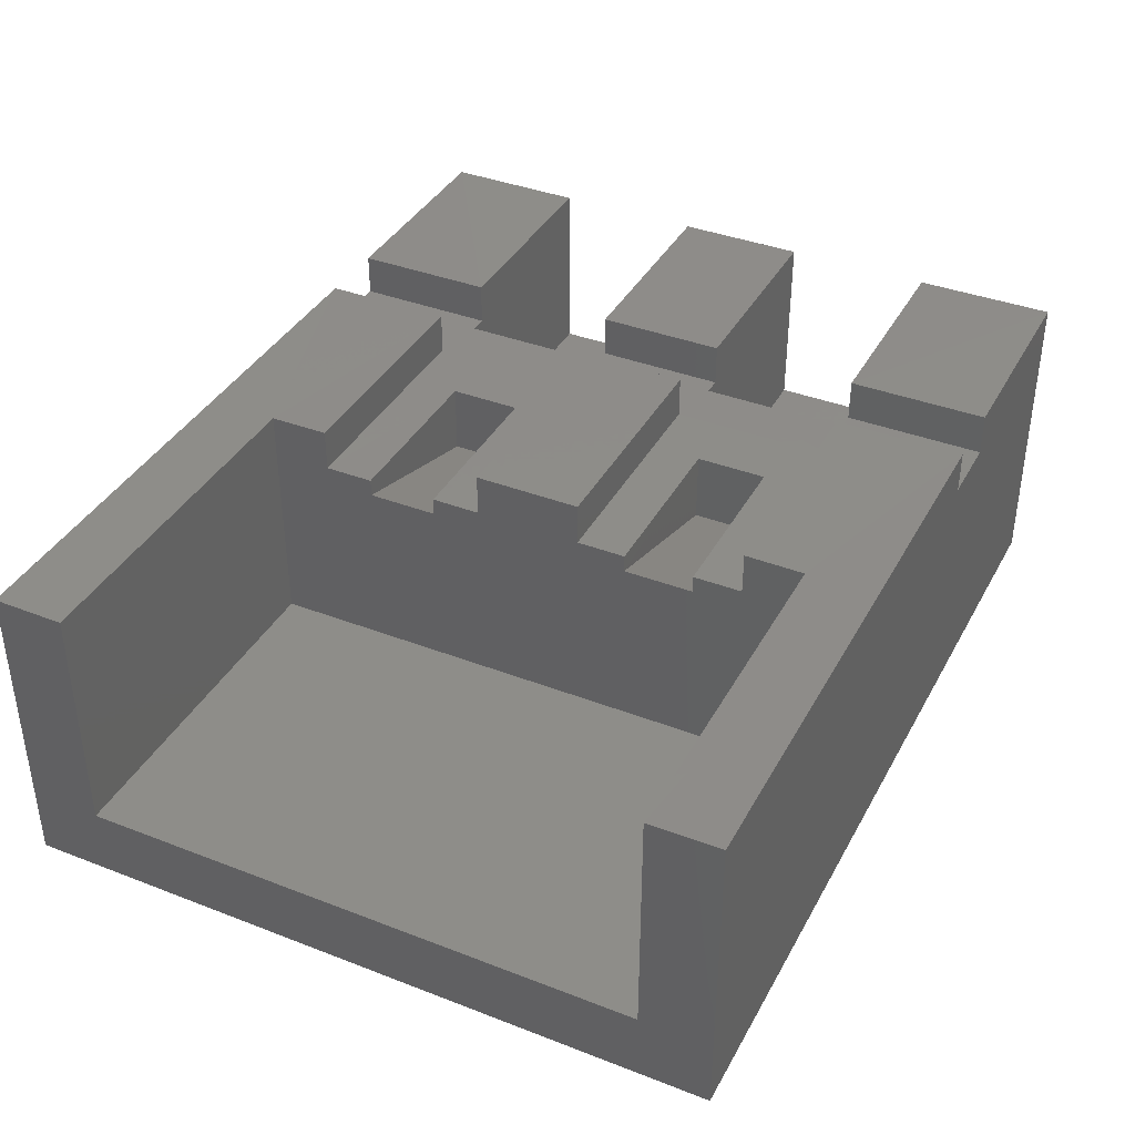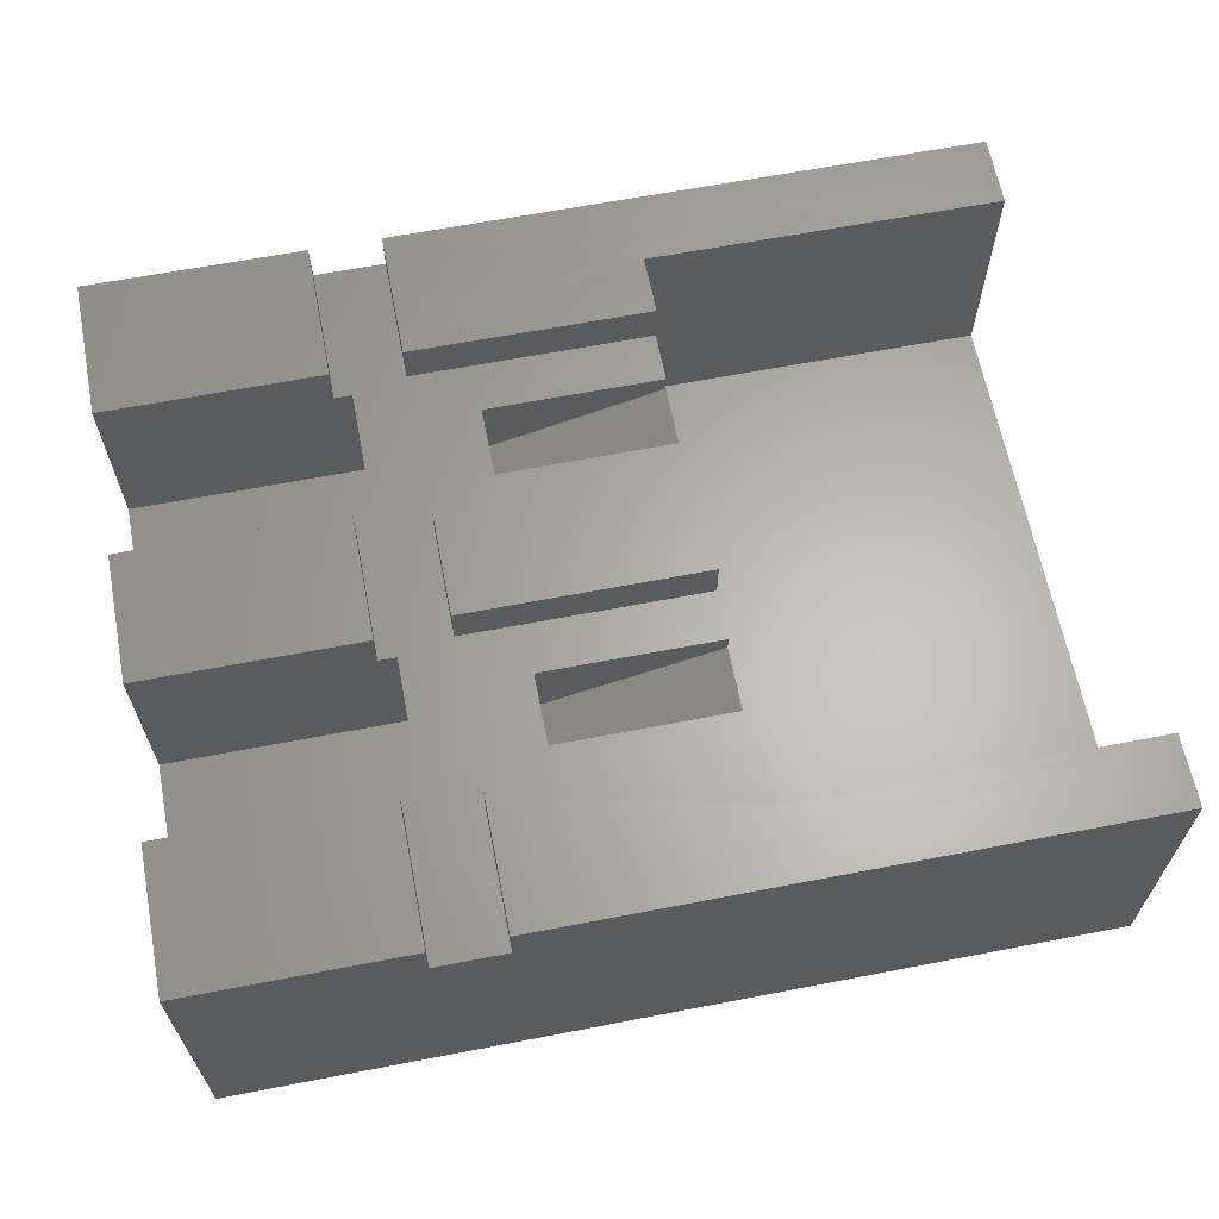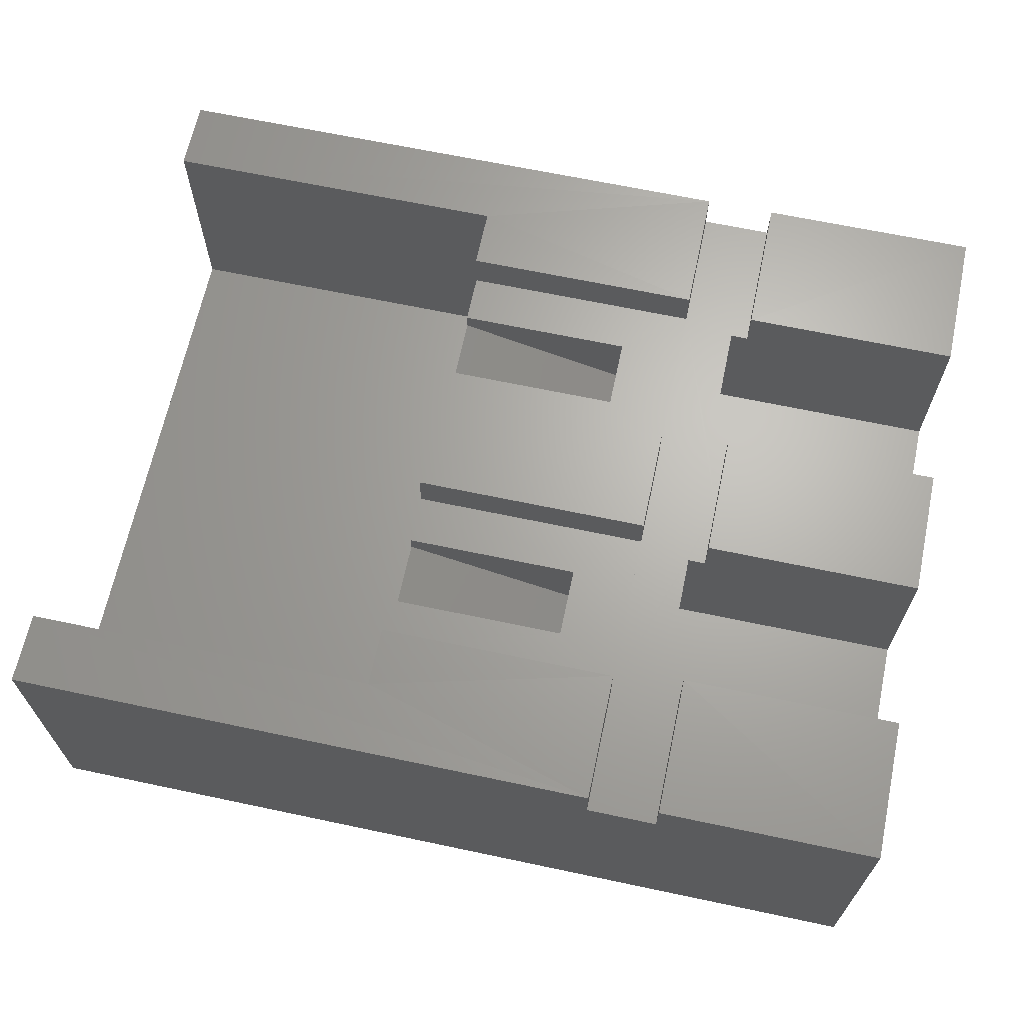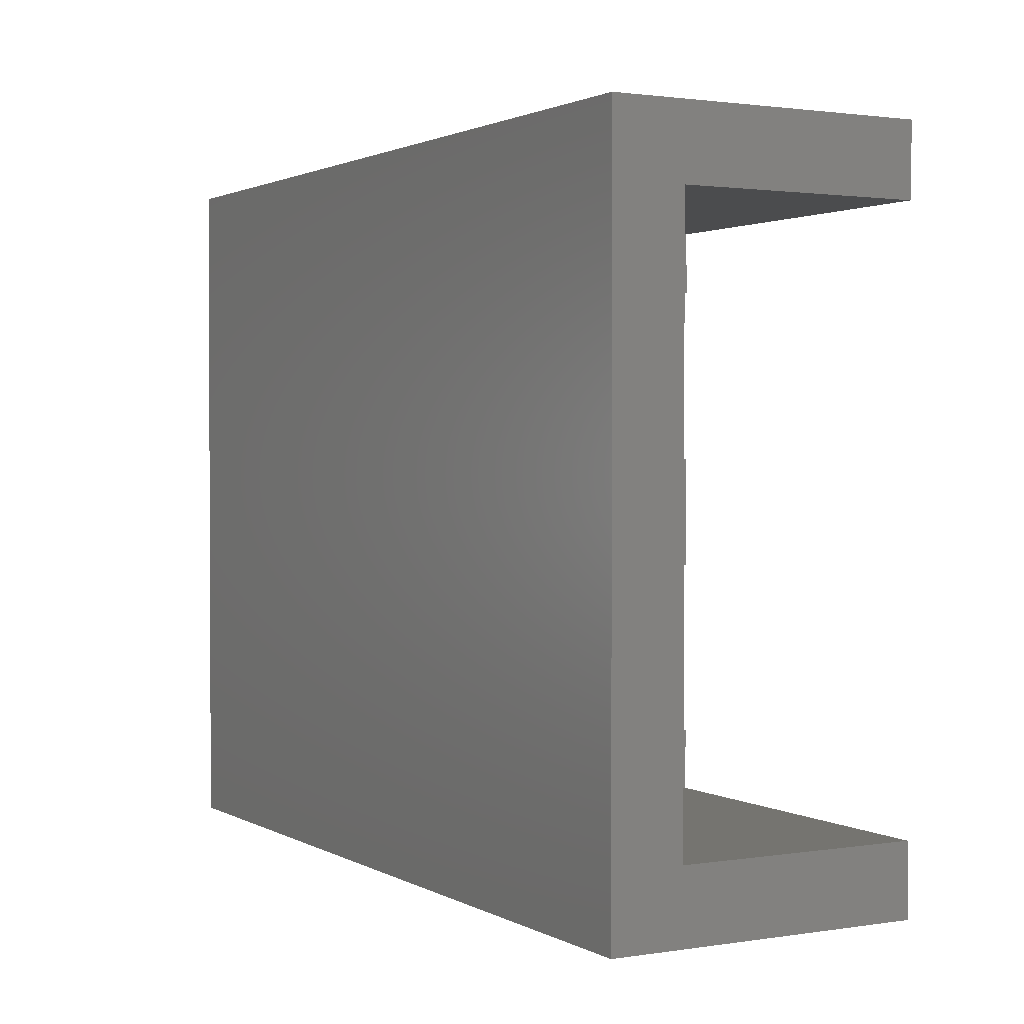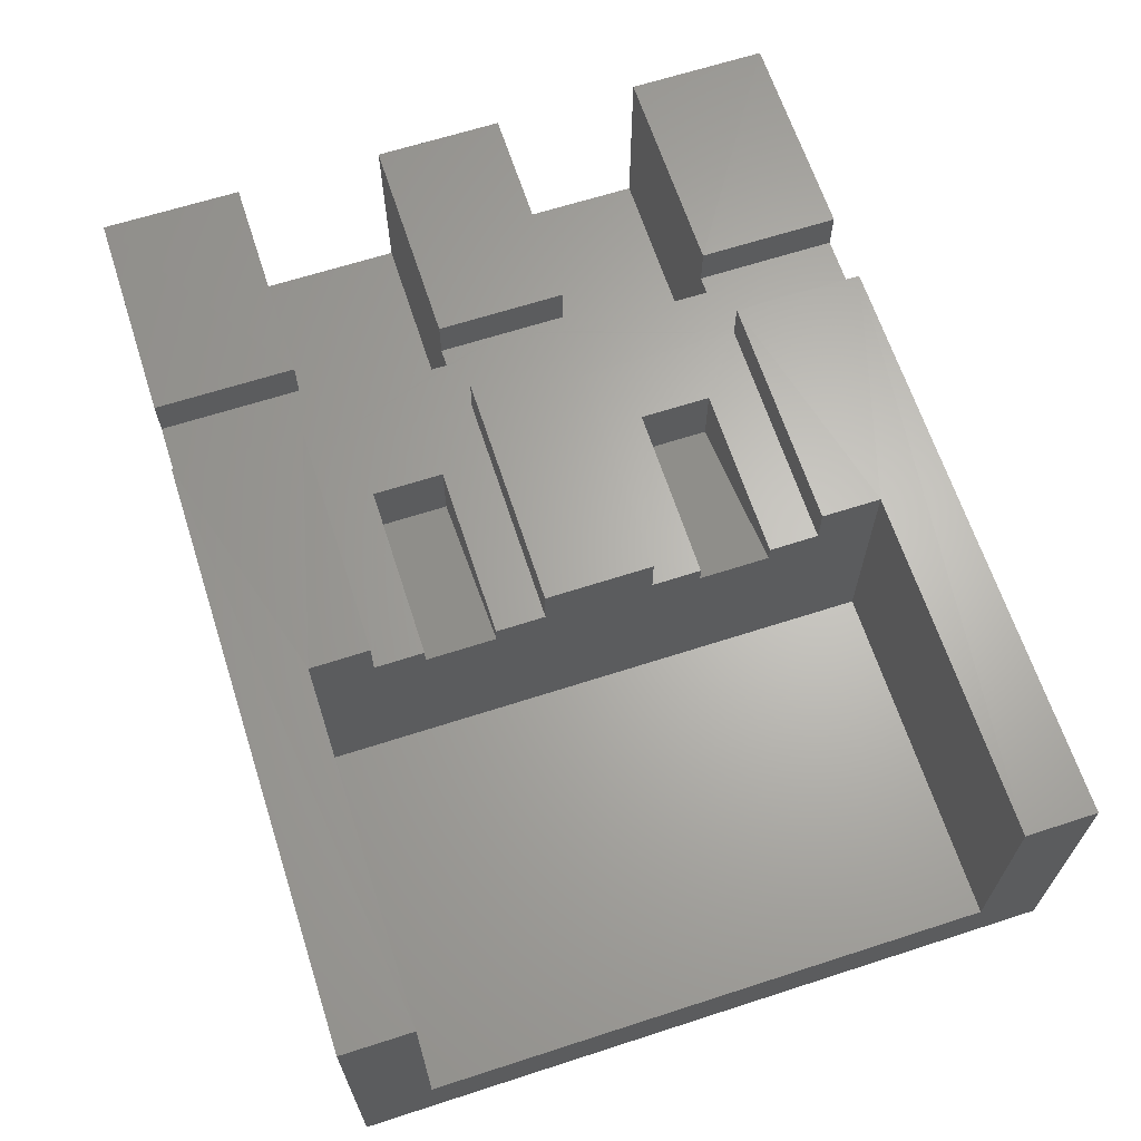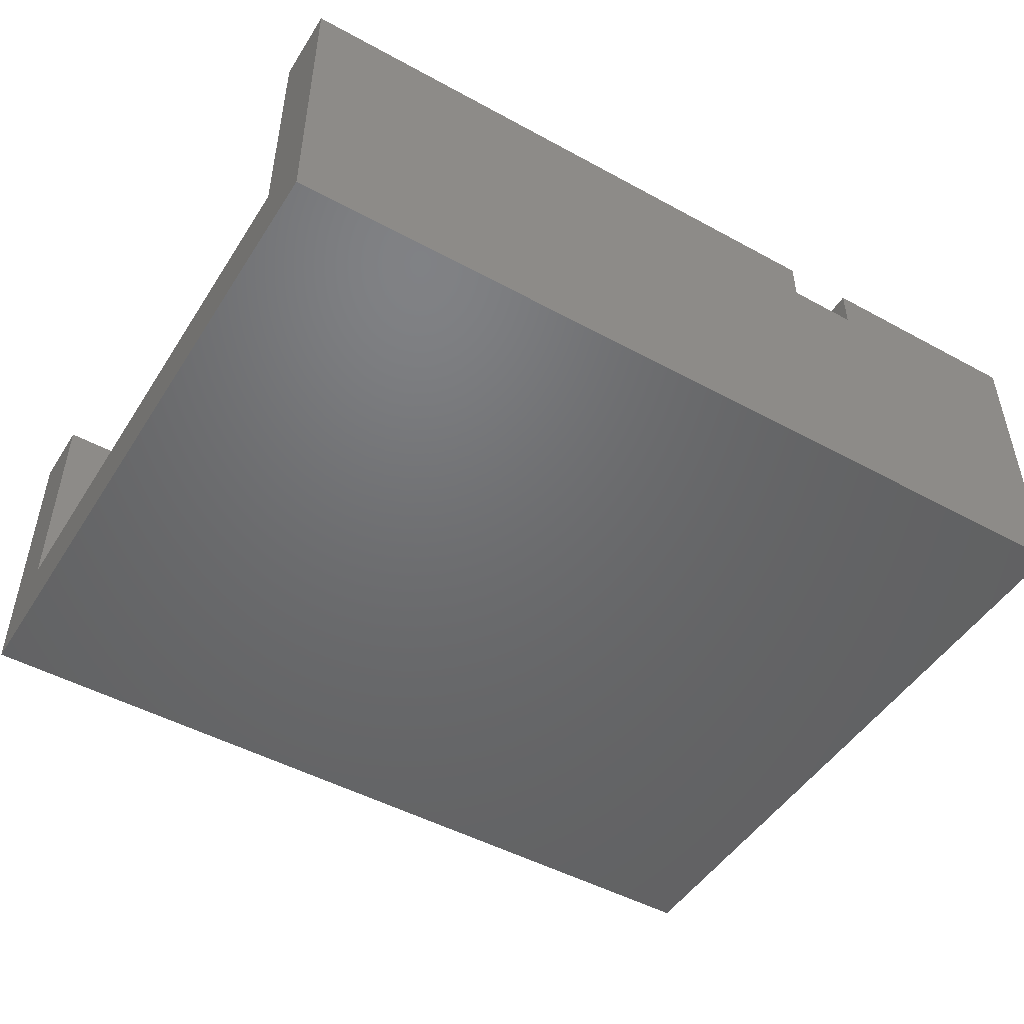
<metadata>
{"format":"stl","ext":"stl","renderer":"f3d","projection":"perspective","resolution":1024,"background":"white","views":[{"elev":38.4,"azim":-64.0,"up":"+Z"},{"elev":63.9,"azim":169.0,"up":"+Z"},{"elev":66.1,"azim":12.0,"up":"+Z"},{"elev":1.6,"azim":-119.3,"up":"+Y"},{"elev":65.1,"azim":-108.0,"up":"+Z"},{"elev":-48.7,"azim":-31.3,"up":"+Z"}]}
</metadata>
<code>
# stl→obj: 94 verts, 188 faces
v 21.51 13.25 5.751
v 16.51 13.25 5.251
v 21.51 13.25 3.751
v 16.51 13.25 5.751
v 24.81 10.15 1.751
v 24.81 14.35 5.751
v 24.81 10.15 5.751
v 24.81 14.35 1.751
v 31.51 14.35 1.751
v 31.51 10.15 1.751
v 31.51 14.35 6.951
v 25.31 14.35 5.751
v 25.31 14.35 6.951
v 21.51 11.25 3.751
v 16.51 11.25 5.251
v 23.31 14.65 5.752
v 16.51 14.65 6.95
v 16.51 14.65 5.75
v 23.31 14.65 6.951
v 25.31 10.15 5.751
v 31.51 10.15 6.951
v 25.31 10.15 6.951
v 16.51 9.855 6.951
v 23.31 9.855 5.752
v 16.51 9.855 5.751
v 23.31 9.854 6.952
v 21.51 11.25 5.751
v 16.51 11.25 5.751
v 25.31 8.335 5.751
v 25.31 8.335 6.951
v 25.31 16.34 5.752
v 25.31 16.34 6.951
v 23.31 18.34 6.951
v 23.31 16.34 5.752
v 23.31 18.34 5.752
v 16.51 10.47 5.751
v 23.31 8.335 5.751
v 25.31 18.34 5.752
v 25.31 18.34 6.951
v 16.51 0.3351 0.2004
v 16.51 8.335 0.2004
v 6.509 0.3351 0.2003
v 16.51 16.34 0.2004
v 6.509 16.34 0.2003
v 6.51 16.34 6.94
v 16.51 16.34 6.94
v 24.81 2.318 5.751
v 31.51 2.319 1.751
v 24.81 2.318 1.751
v 25.31 2.318 5.751
v 31.51 2.319 6.951
v 25.31 2.318 6.951
v 25.31 0.335 6.951
v 25.31 -1.665 5.752
v 25.31 -1.665 6.951
v 25.31 0.335 5.752
v 23.31 0.335 5.752
v 23.31 -1.665 5.752
v 23.31 2.018 5.752
v 16.51 2.018 5.75
v 21.51 3.418 5.751
v 16.51 3.418 5.751
v 23.31 6.816 5.752
v 24.81 6.516 5.751
v 25.31 6.516 5.751
v 21.51 5.418 5.751
v 16.51 6.196 5.751
v 16.51 5.418 5.751
v 16.51 6.816 5.751
v 21.51 3.418 3.751
v 21.51 5.418 3.751
v 16.51 2.018 6.95
v 23.31 2.018 6.951
v 25.31 6.516 6.951
v 23.31 0.335 6.951
v 16.51 6.816 6.951
v 23.31 6.816 6.952
v 24.81 6.516 1.751
v 31.51 6.516 1.751
v 31.51 6.516 6.951
v 16.51 5.417 5.251
v 16.51 3.417 5.251
v 31.51 18.34 -1.8
v 6.509 -1.665 -1.8
v 6.509 18.34 -1.8
v 31.51 -1.665 -1.8
v 23.31 8.335 6.951
v 23.31 -1.665 6.951
v 6.51 18.34 6.961
v 6.51 0.3351 6.94
v 6.51 -1.665 6.961
v 16.51 0.3351 6.94
v 31.51 -1.665 6.963
v 31.51 18.34 6.963
f 1 2 3
f 2 1 4
f 5 6 7
f 6 5 8
f 5 9 8
f 9 5 10
f 11 12 9
f 12 11 13
f 9 6 8
f 6 9 12
f 14 2 15
f 2 14 3
f 16 17 18
f 17 16 19
f 7 10 5
f 10 7 20
f 20 21 10
f 21 20 22
f 23 24 25
f 24 23 26
f 15 27 14
f 27 15 28
f 27 3 14
f 3 27 1
f 22 29 30
f 29 22 20
f 13 31 12
f 31 13 32
f 16 33 19
f 33 16 34
f 33 34 35
f 36 27 28
f 27 36 25
f 27 25 24
f 27 24 1
f 1 18 4
f 18 1 16
f 16 1 24
f 16 24 37
f 16 37 29
f 16 29 7
f 16 7 6
f 7 29 20
f 16 31 34
f 31 16 6
f 31 6 12
f 34 38 35
f 38 34 31
f 32 38 31
f 38 32 39
f 40 41 42
f 42 43 44
f 43 42 41
f 43 45 44
f 45 43 46
f 47 48 49
f 48 47 50
f 50 51 48
f 51 50 52
f 53 54 55
f 54 53 56
f 54 57 58
f 57 54 56
f 56 59 57
f 59 56 47
f 47 56 50
f 60 61 62
f 61 60 59
f 61 59 63
f 63 59 37
f 37 59 29
f 29 59 64
f 64 59 47
f 29 64 65
f 66 67 68
f 67 66 69
f 69 66 63
f 63 66 61
f 66 70 61
f 70 66 71
f 72 59 60
f 59 72 73
f 74 29 65
f 29 74 30
f 59 75 57
f 75 59 73
f 63 76 69
f 76 63 77
f 48 78 49
f 78 48 79
f 80 65 79
f 65 80 74
f 79 64 78
f 64 79 65
f 66 81 71
f 81 66 68
f 82 61 70
f 61 82 62
f 83 84 85
f 84 83 86
f 37 77 63
f 77 37 87
f 87 37 26
f 26 37 24
f 57 88 58
f 88 57 75
f 89 44 45
f 44 89 85
f 90 84 91
f 84 90 42
f 84 42 85
f 85 42 44
f 90 40 42
f 40 90 92
f 78 47 49
f 47 78 64
f 82 71 81
f 71 82 70
f 62 82 60
f 18 2 4
f 72 40 92
f 40 72 60
f 40 60 41
f 41 60 82
f 41 82 81
f 41 81 68
f 41 68 67
f 41 67 69
f 41 69 76
f 41 76 23
f 41 23 25
f 41 25 43
f 43 25 36
f 43 36 15
f 15 36 28
f 43 15 2
f 43 2 18
f 43 18 17
f 43 17 46
f 52 56 53
f 56 52 50
f 93 54 86
f 54 93 55
f 86 91 84
f 91 86 58
f 58 86 54
f 91 58 88
f 89 83 85
f 83 89 35
f 83 35 38
f 35 89 33
f 38 94 83
f 94 38 39
f 19 46 17
f 46 19 33
f 45 33 89
f 33 45 46
f 76 26 23
f 26 76 77
f 26 77 87
f 80 30 74
f 30 80 21
f 21 22 30
f 88 90 91
f 90 88 92
f 92 73 72
f 73 92 88
f 73 88 75
f 52 56 53
f 56 52 50
f 93 53 55
f 53 93 52
f 52 93 51
f 13 31 12
f 31 13 32
f 32 94 39
f 94 32 13
f 94 13 11
f 86 51 93
f 51 86 48
f 48 86 83
f 48 83 79
f 79 83 10
f 79 10 80
f 80 10 21
f 10 83 9
f 9 83 11
f 11 83 94

</code>
